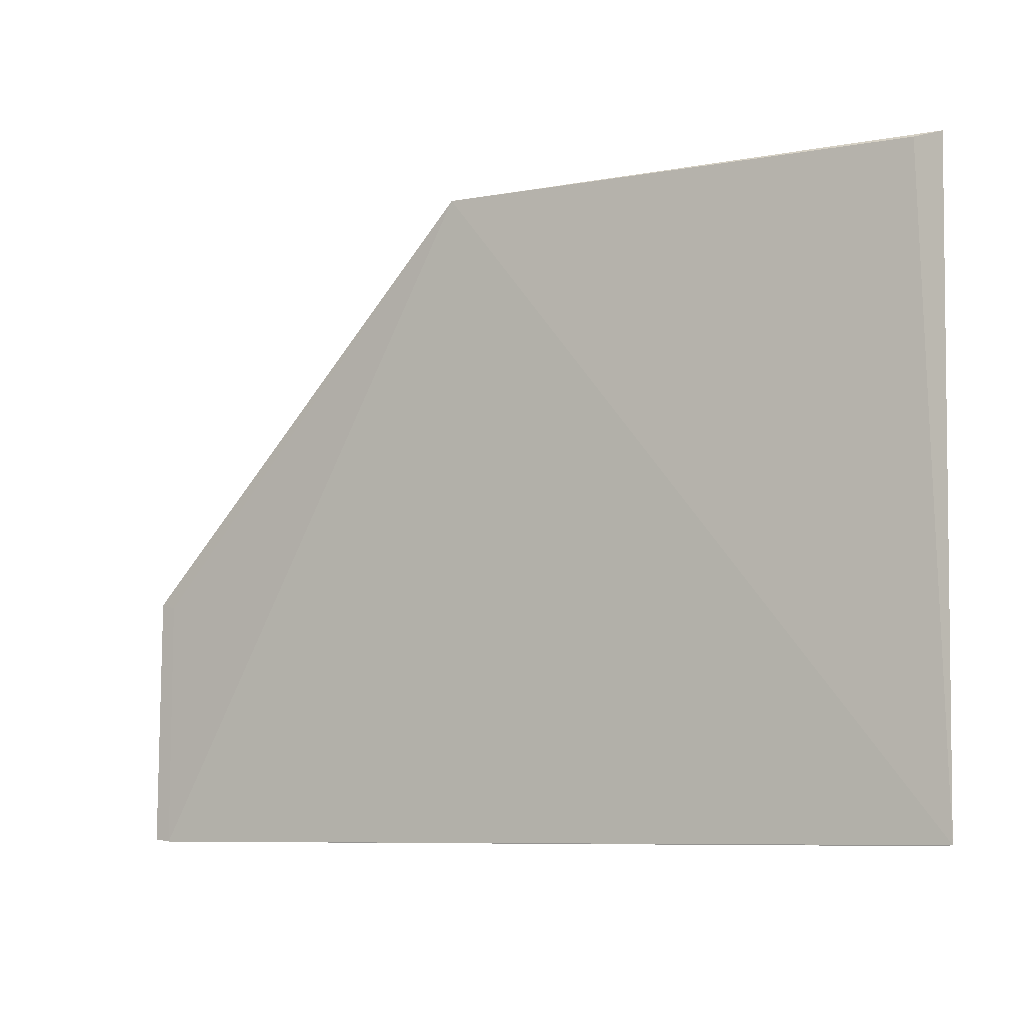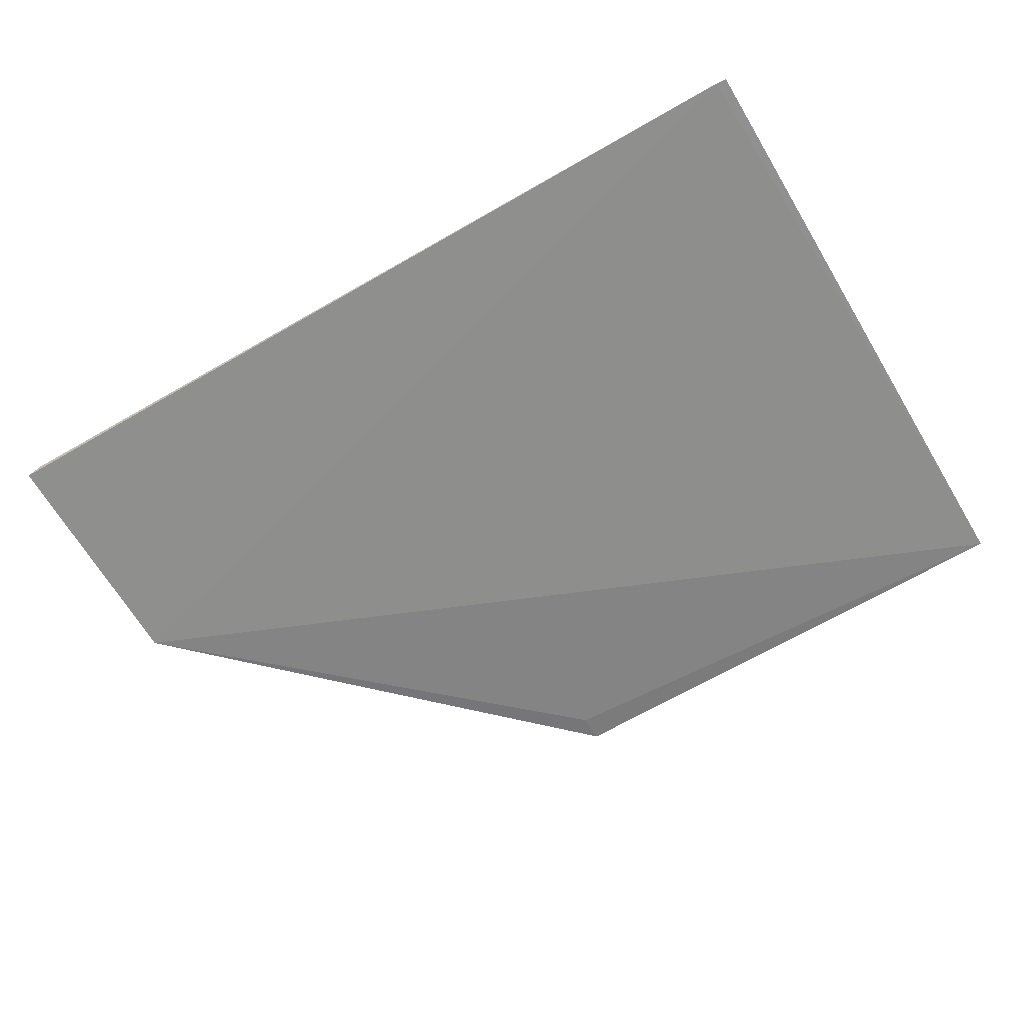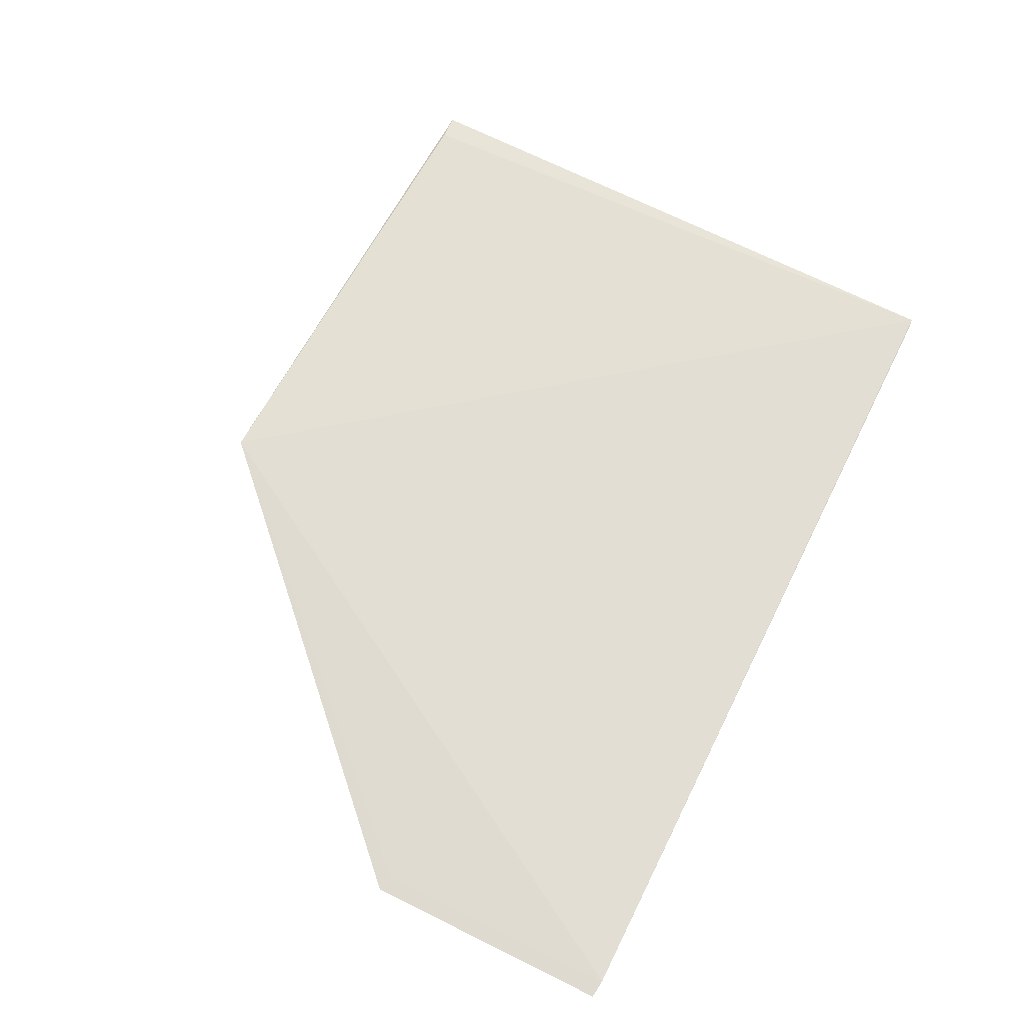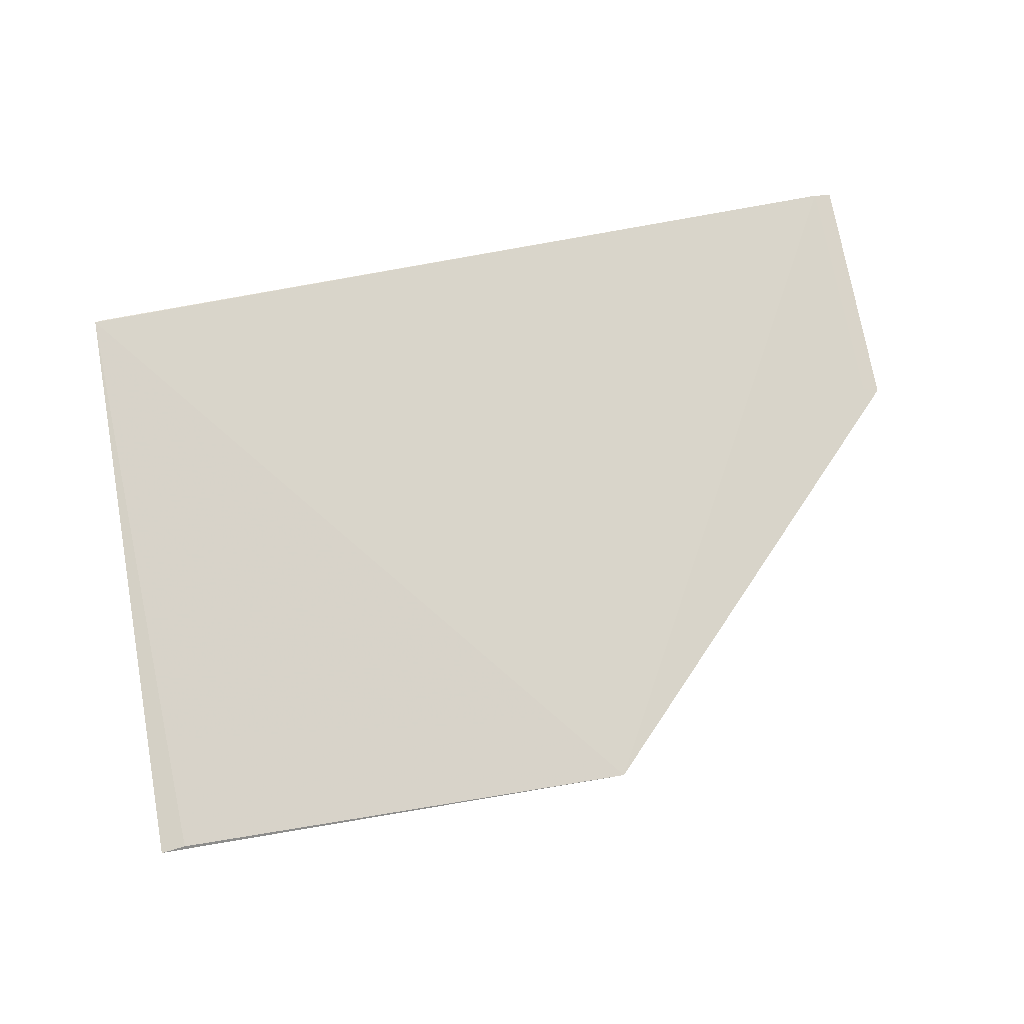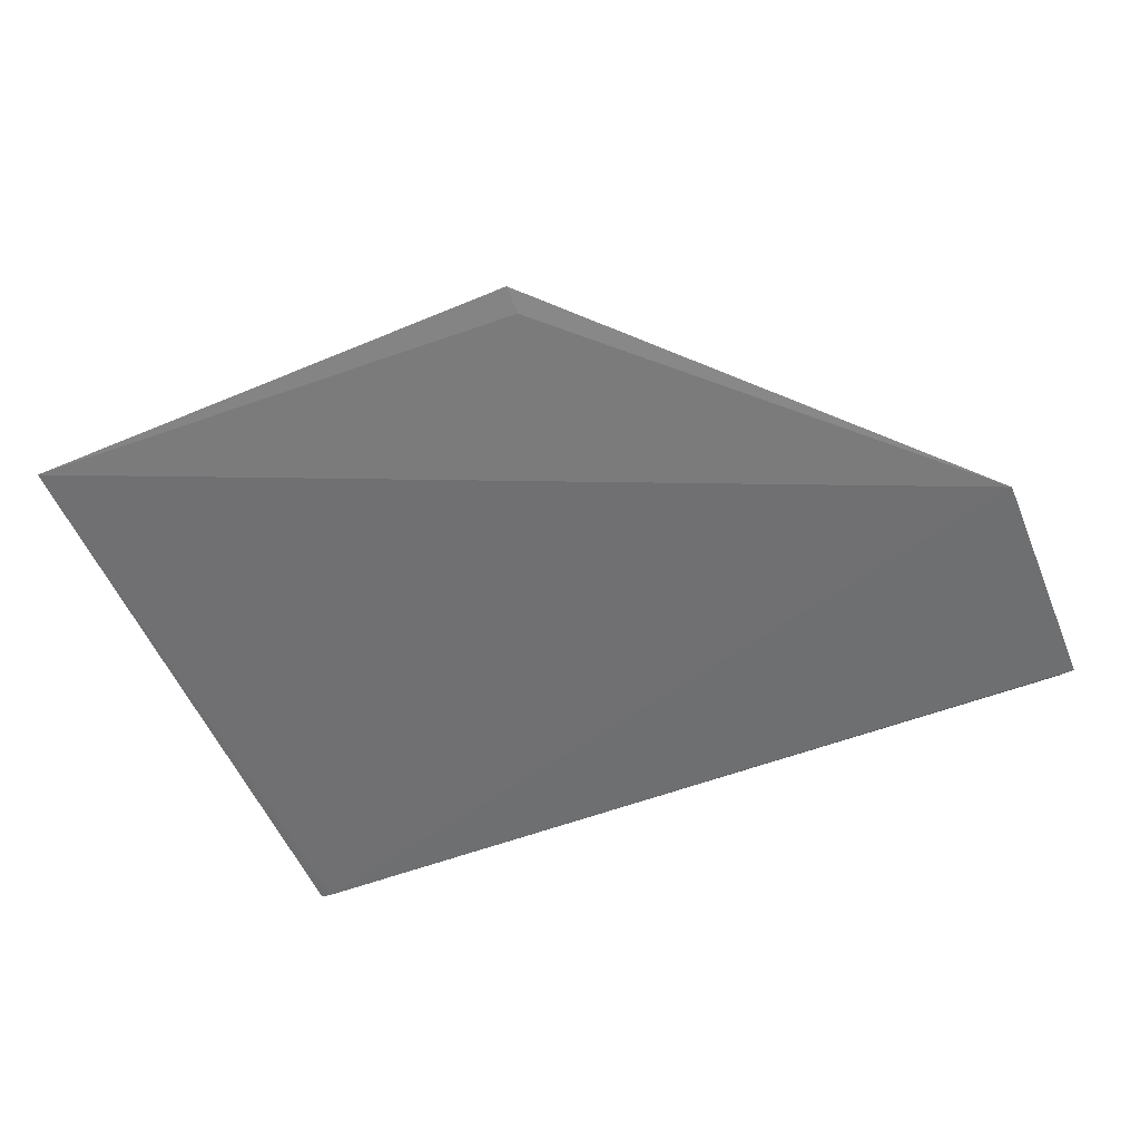
<metadata>
{"format":"obj","ext":"obj","renderer":"f3d","projection":"perspective","resolution":1024,"background":"white","views":[{"elev":-8.0,"azim":31.8,"up":"+Y"},{"elev":-64.5,"azim":30.1,"up":"+Z"},{"elev":66.6,"azim":-63.5,"up":"+Z"},{"elev":75.9,"azim":169.3,"up":"+Z"},{"elev":-55.2,"azim":-157.8,"up":"+Z"}]}
</metadata>
<code>
v 0.1915 0.2804 0.02476
v 0.1303 0.3576 0.02598
v 0.08374 0.2804 0.0239
v 0.1303 0.3541 0.02556
v 0.1926 0.3562 0.02492
v 0.08376 0.3107 0.02365
v 0.08591 0.2802 0.02406
v 0.1894 0.3559 0.02525
v 0.1903 0.2802 0.02471
v 0.08571 0.3102 0.02379
f 5 4 2
f 6 2 4
f 6 4 5
f 7 1 2
f 8 5 2
f 8 2 1
f 8 1 5
f 9 6 5
f 9 5 1
f 9 3 6
f 9 7 3
f 9 1 7
f 10 7 2
f 10 2 6
f 10 6 3
f 10 3 7

</code>
